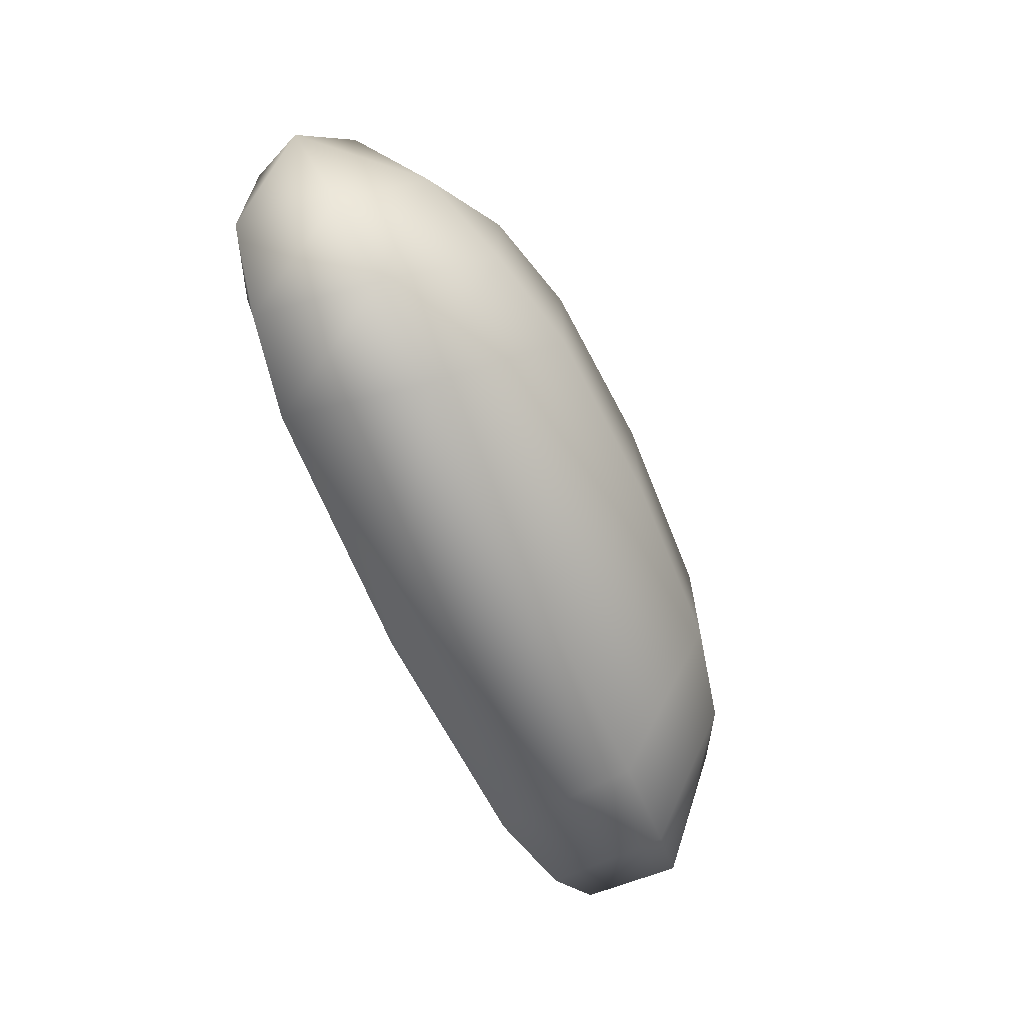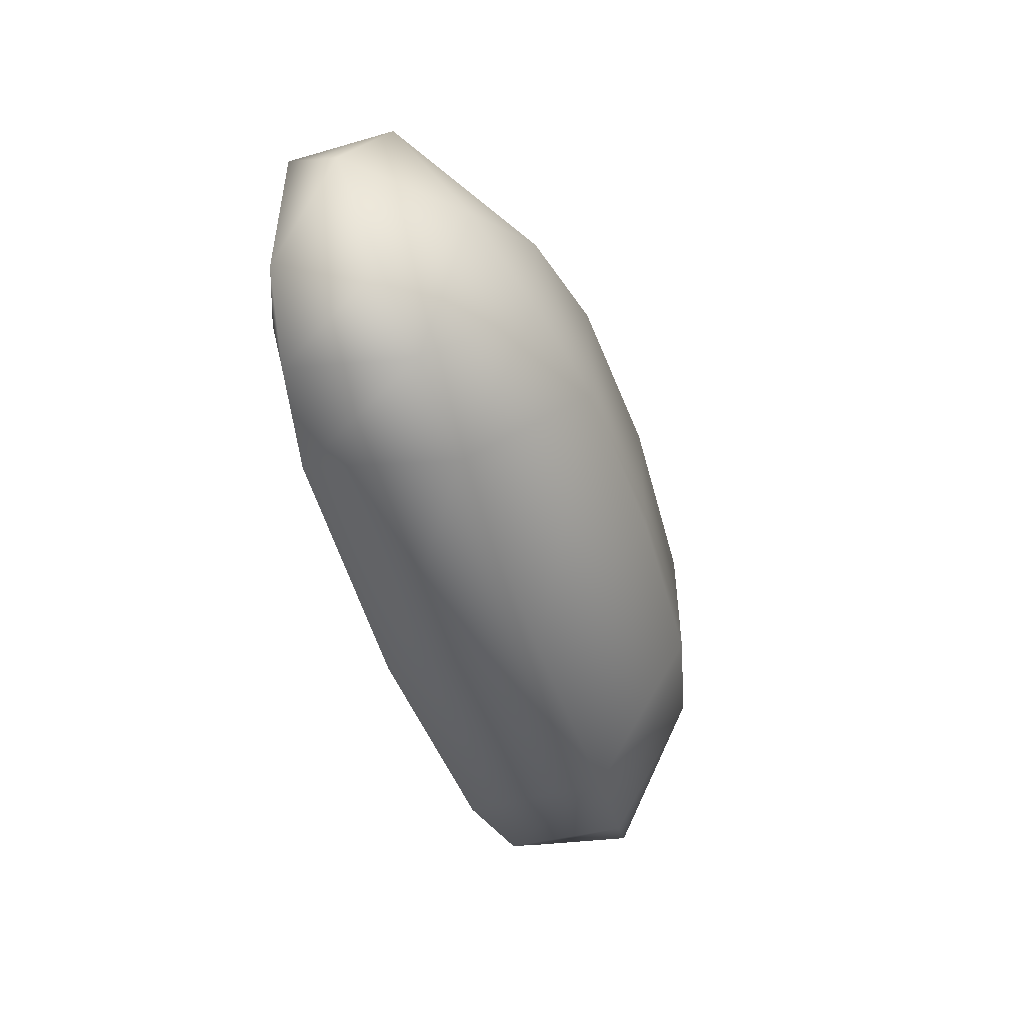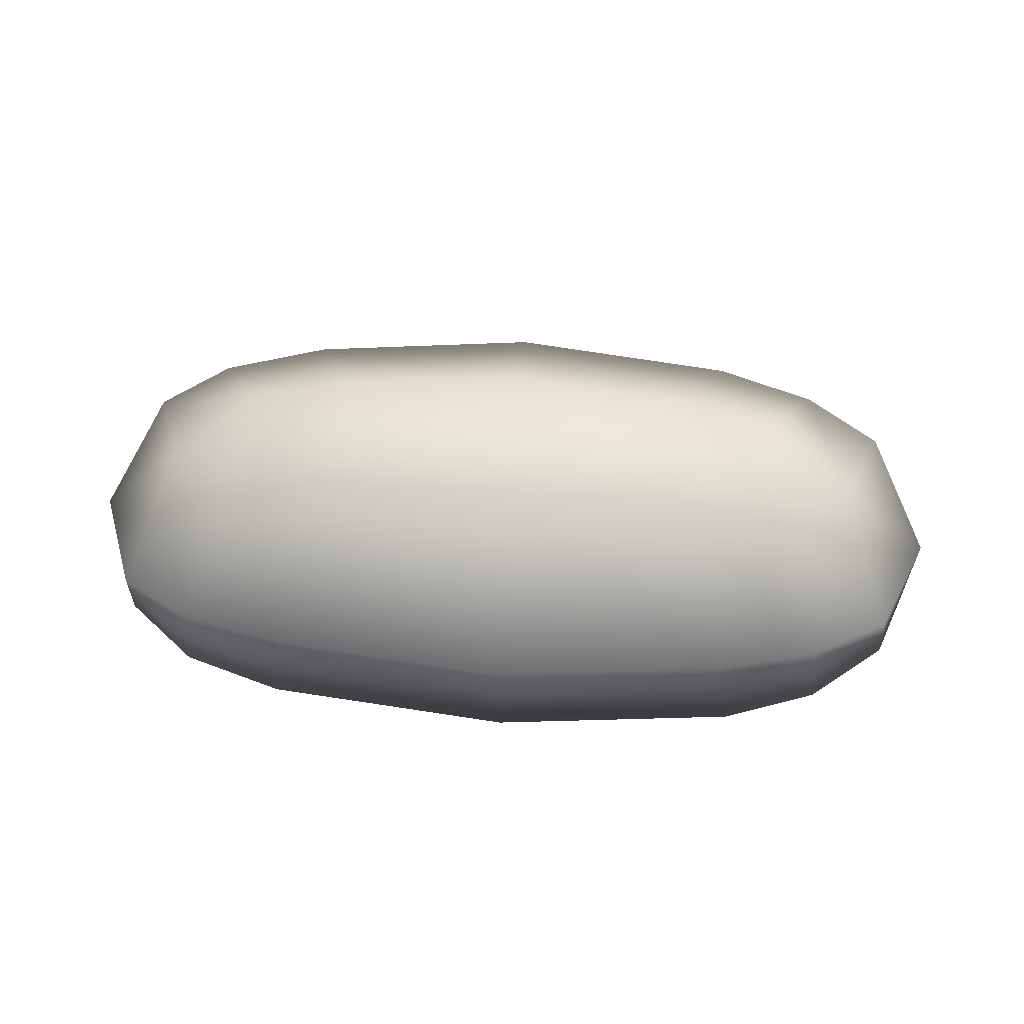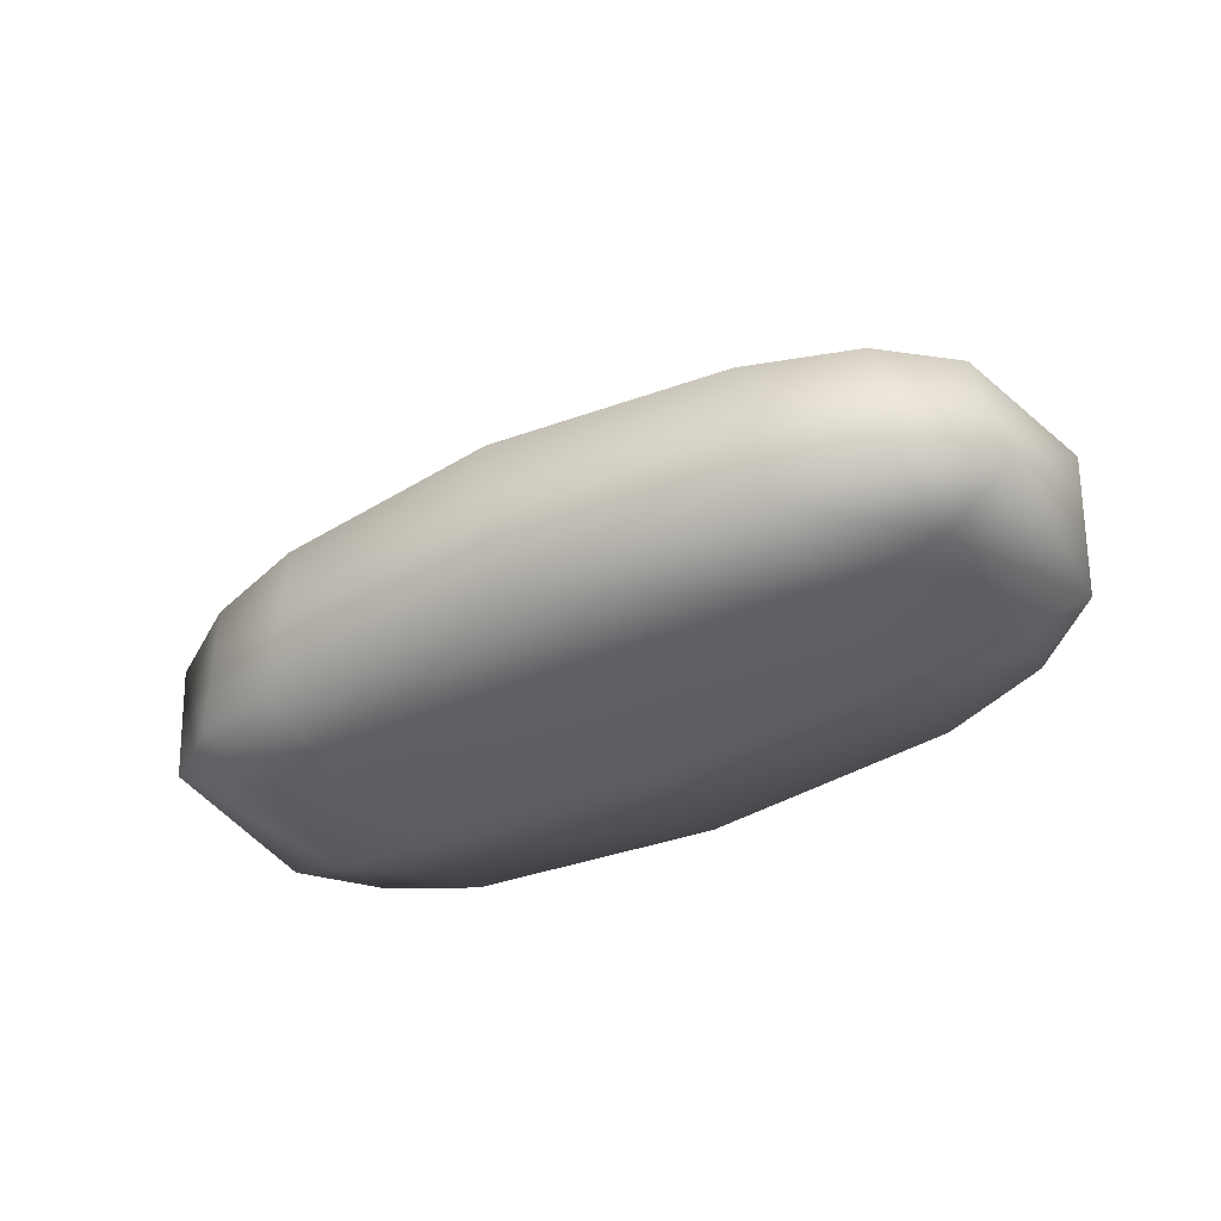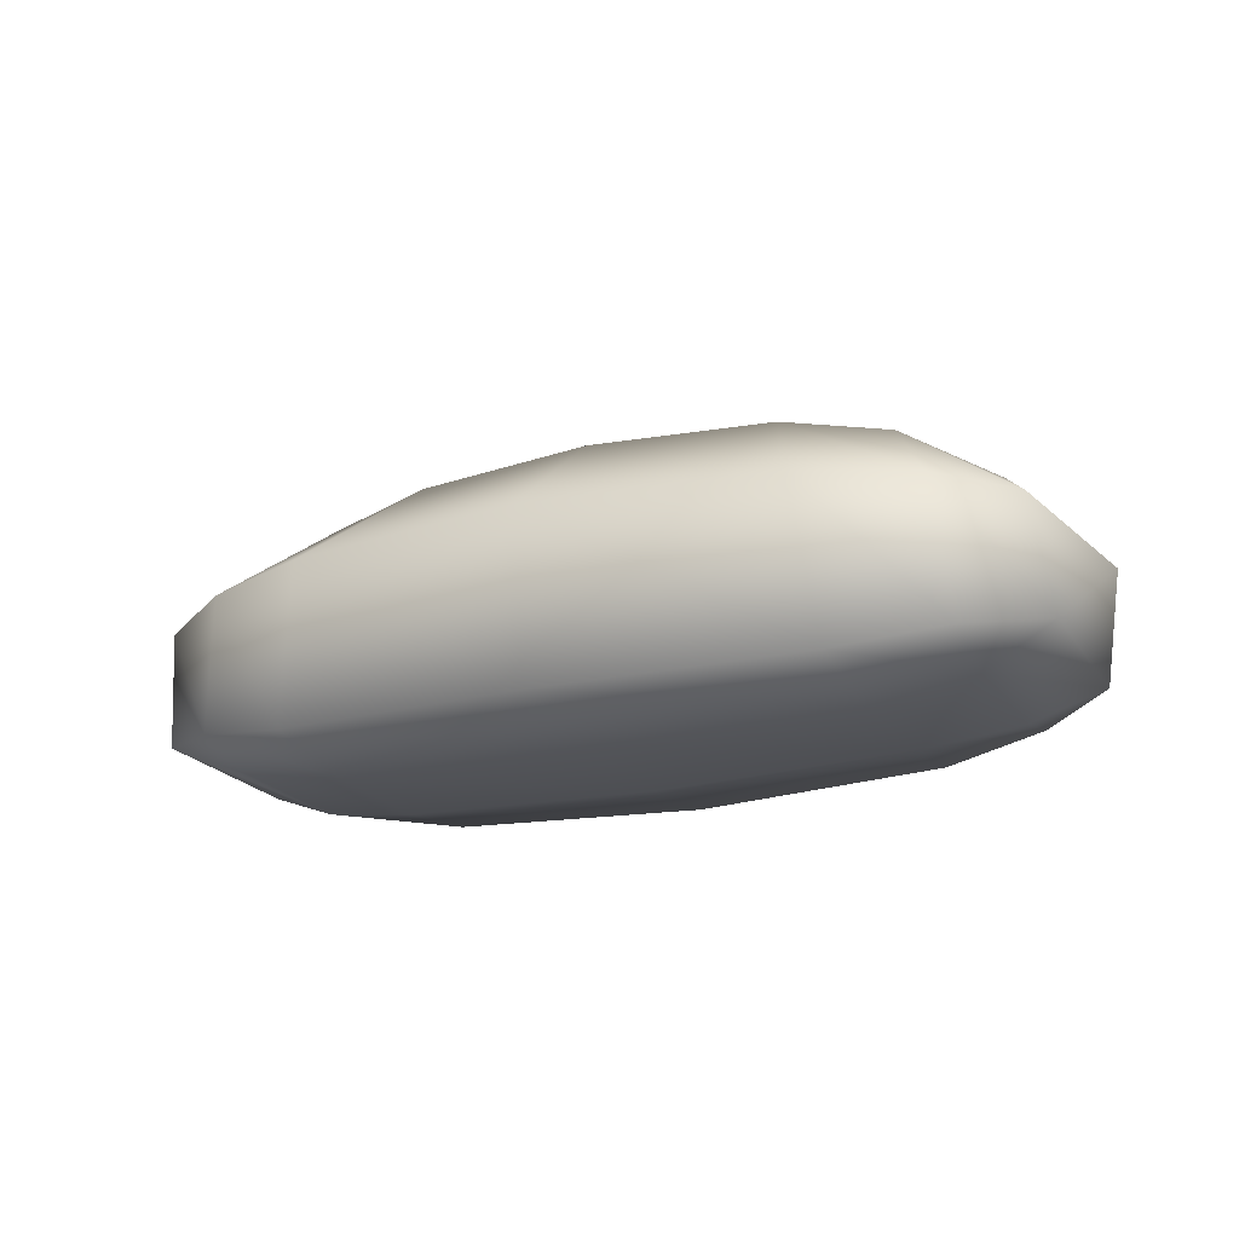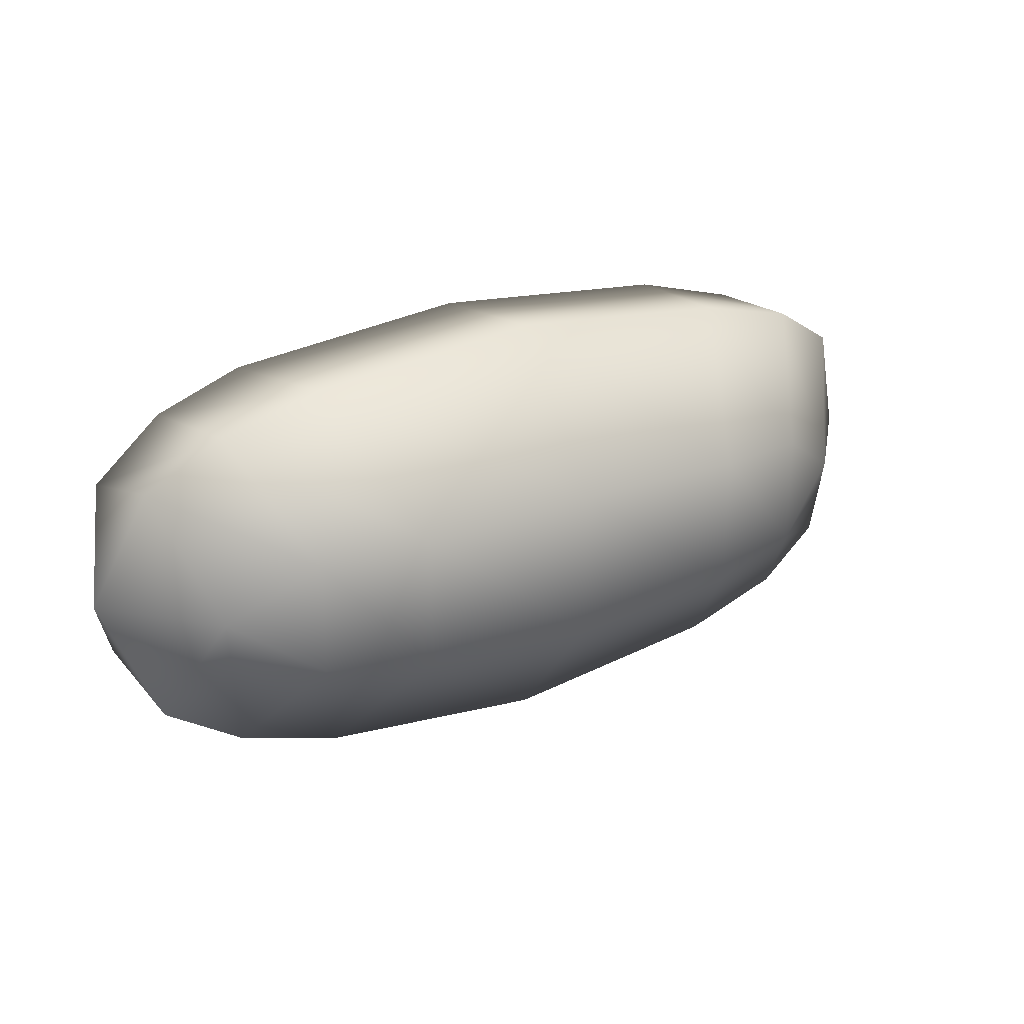
<metadata>
{"format":"obj","ext":"obj","renderer":"f3d","projection":"perspective","resolution":1024,"background":"white","views":[{"elev":-65.7,"azim":-65.5,"up":"+Y"},{"elev":-49.7,"azim":-72.5,"up":"+Y"},{"elev":57.0,"azim":-176.1,"up":"+Z"},{"elev":-40.8,"azim":30.0,"up":"+Z"},{"elev":-20.9,"azim":24.0,"up":"+Z"},{"elev":25.5,"azim":-31.3,"up":"+Y"}]}
</metadata>
<code>
g Part1
v -16.88 -0.02101 5.163
v -13.3 -0.02101 8.94
v -14.95 4.537 6.33
v -14.95 -4.579 6.33
v -15.44 -3.572 2.434
v -15.44 3.53 2.434
v -14.95 4.537 6.33
v -10.07 2.122 10.36
v -12.1 6.252 6.77
v -10.07 -2.164 10.36
v -12.1 -6.294 6.77
v -12.63 -5.632 1.95
v -12.63 -2.785 1.313
v -12.63 2.743 1.313
v -12.63 5.59 1.95
v -12.1 6.252 6.77
v -6.155 2.499 11.27
v -8.269 7.354 7.052
v -6.155 -2.541 11.27
v -8.269 -7.396 7.052
v -9.047 -6.617 1.386
v -9.047 -2.541 0.8236
v -9.047 2.499 0.8236
v -9.047 6.575 1.386
v -8.269 7.354 7.052
v 0.4621 2.816 11.59
v 0.4556 8.284 7.149
v 0.4621 -2.858 11.59
v 0.4556 -8.326 7.149
v 0.4519 -7.449 1.192
v 0.4519 -2.858 0.6549
v 0.4519 2.816 0.6549
v 0.4519 7.407 1.192
v 0.4556 8.284 7.149
v 7.367 2.499 11.27
v 9.264 7.354 7.052
v 7.367 -2.541 11.27
v 9.264 -7.396 7.052
v 10.04 -6.617 1.386
v 10.04 -2.541 0.8236
v 10.04 2.499 0.8236
v 10.04 6.575 1.386
v 9.264 7.354 7.052
v 11.32 2.122 10.36
v 13.37 6.252 6.77
v 11.32 -2.164 10.36
v 13.37 -6.294 6.77
v 13.89 -5.632 1.95
v 13.89 -2.785 1.313
v 13.89 2.743 1.313
v 13.89 5.59 1.95
v 13.37 6.252 6.77
v 14.39 -0.02101 8.94
v 16.04 4.537 6.33
v 16.04 -4.579 6.33
v 16.52 -3.572 2.434
v 16.52 3.53 2.434
v 16.04 4.537 6.33
v 17.78 -0.02101 5.163
f 1 2 3
f 1 4 2
f 1 5 4
f 1 6 5
f 1 7 6
f 3 2 8
f 3 8 9
f 2 10 8
f 2 4 11
f 2 11 10
f 4 5 12
f 4 12 11
f 5 13 12
f 5 6 14
f 5 14 13
f 6 15 14
f 6 7 16
f 6 16 15
f 9 8 17
f 9 17 18
f 8 10 19
f 8 19 17
f 10 11 20
f 10 20 19
f 11 12 21
f 11 21 20
f 12 13 22
f 12 22 21
f 13 14 23
f 13 23 22
f 14 15 24
f 14 24 23
f 15 16 25
f 15 25 24
f 18 17 26
f 18 26 27
f 17 19 28
f 17 28 26
f 19 20 29
f 19 29 28
f 20 21 30
f 20 30 29
f 21 22 31
f 21 31 30
f 22 23 32
f 22 32 31
f 23 24 33
f 23 33 32
f 24 25 34
f 24 34 33
f 27 26 35
f 27 35 36
f 26 28 37
f 26 37 35
f 28 29 38
f 28 38 37
f 29 30 39
f 29 39 38
f 30 31 40
f 30 40 39
f 31 32 41
f 31 41 40
f 32 33 42
f 32 42 41
f 33 34 43
f 33 43 42
f 36 35 44
f 36 44 45
f 35 37 46
f 35 46 44
f 37 38 47
f 37 47 46
f 38 39 48
f 38 48 47
f 39 40 49
f 39 49 48
f 40 41 50
f 40 50 49
f 41 42 51
f 41 51 50
f 42 43 52
f 42 52 51
f 45 44 53
f 45 53 54
f 44 46 53
f 46 47 55
f 46 55 53
f 47 48 56
f 47 56 55
f 48 49 56
f 49 50 57
f 49 57 56
f 50 51 57
f 51 52 58
f 51 58 57
f 54 53 59
f 53 55 59
f 55 56 59
f 56 57 59
f 57 58 59

</code>
